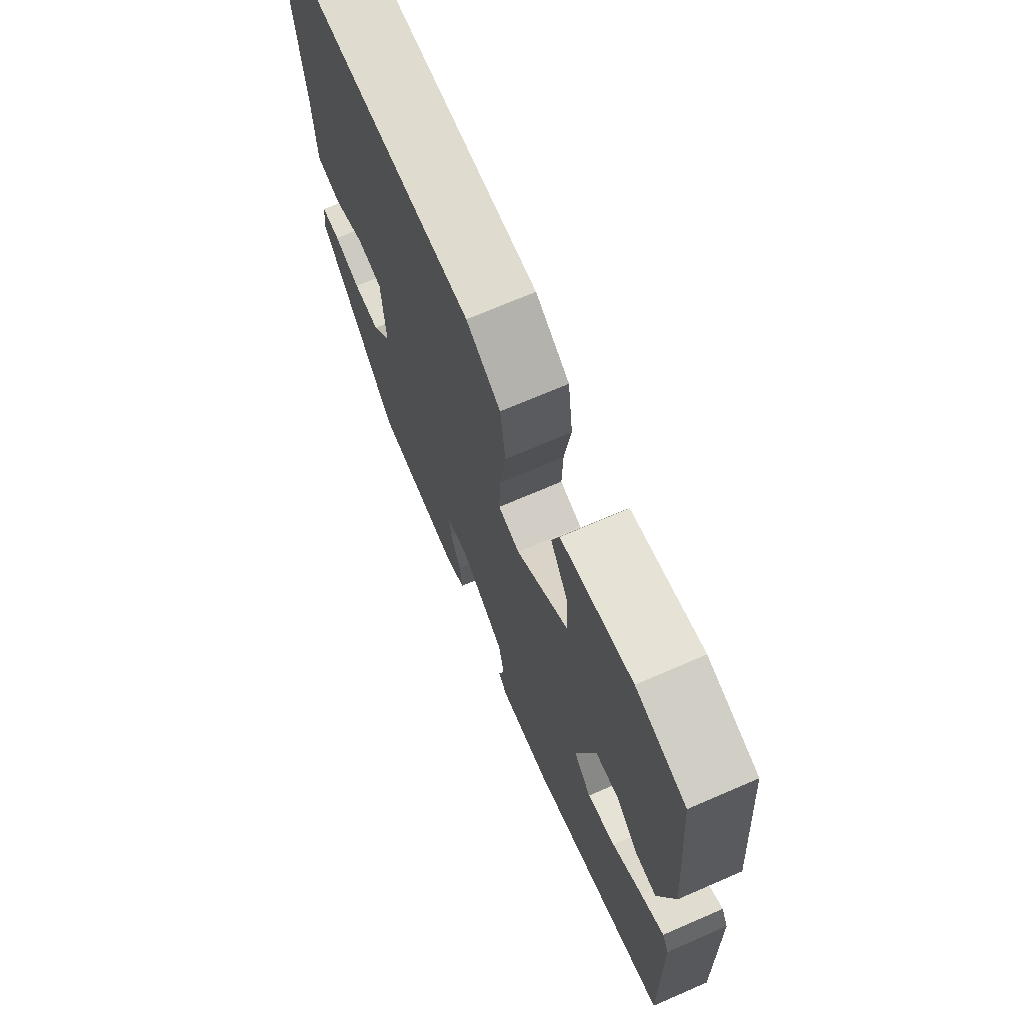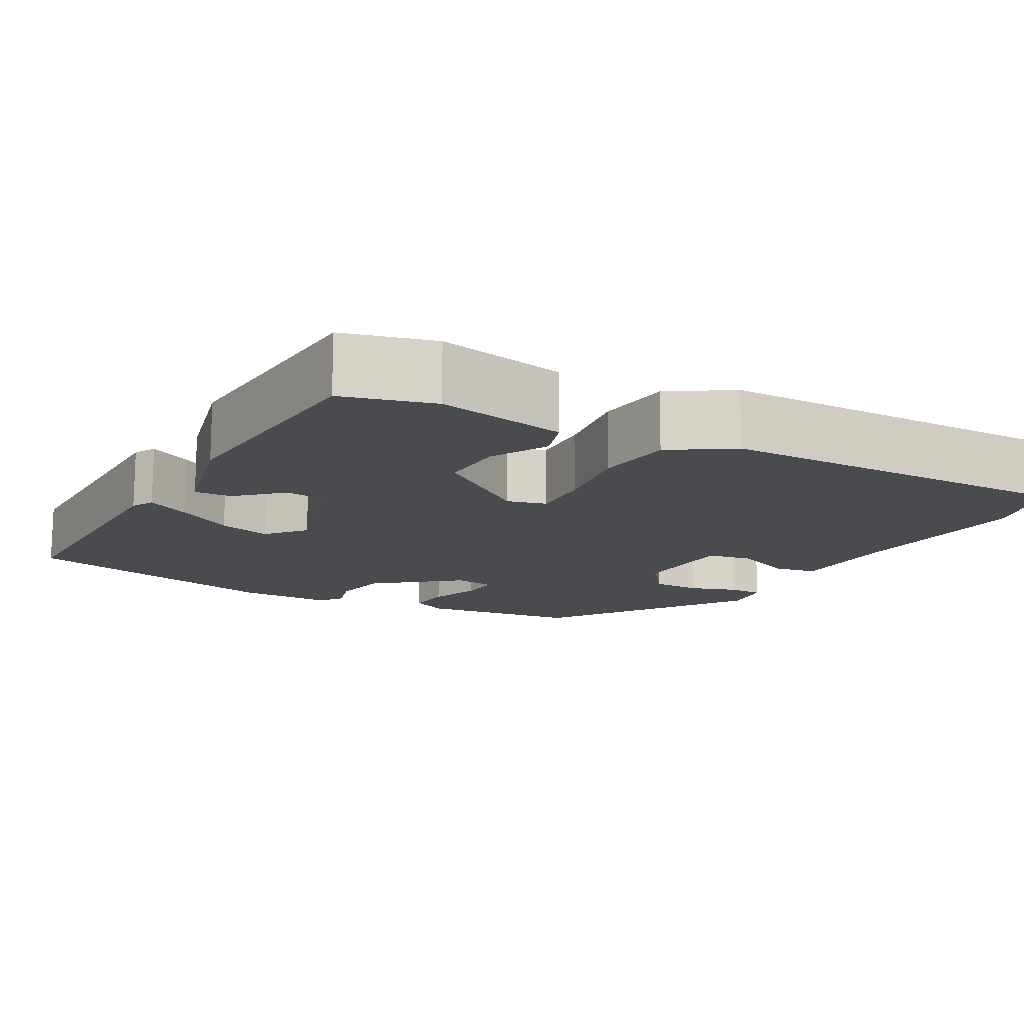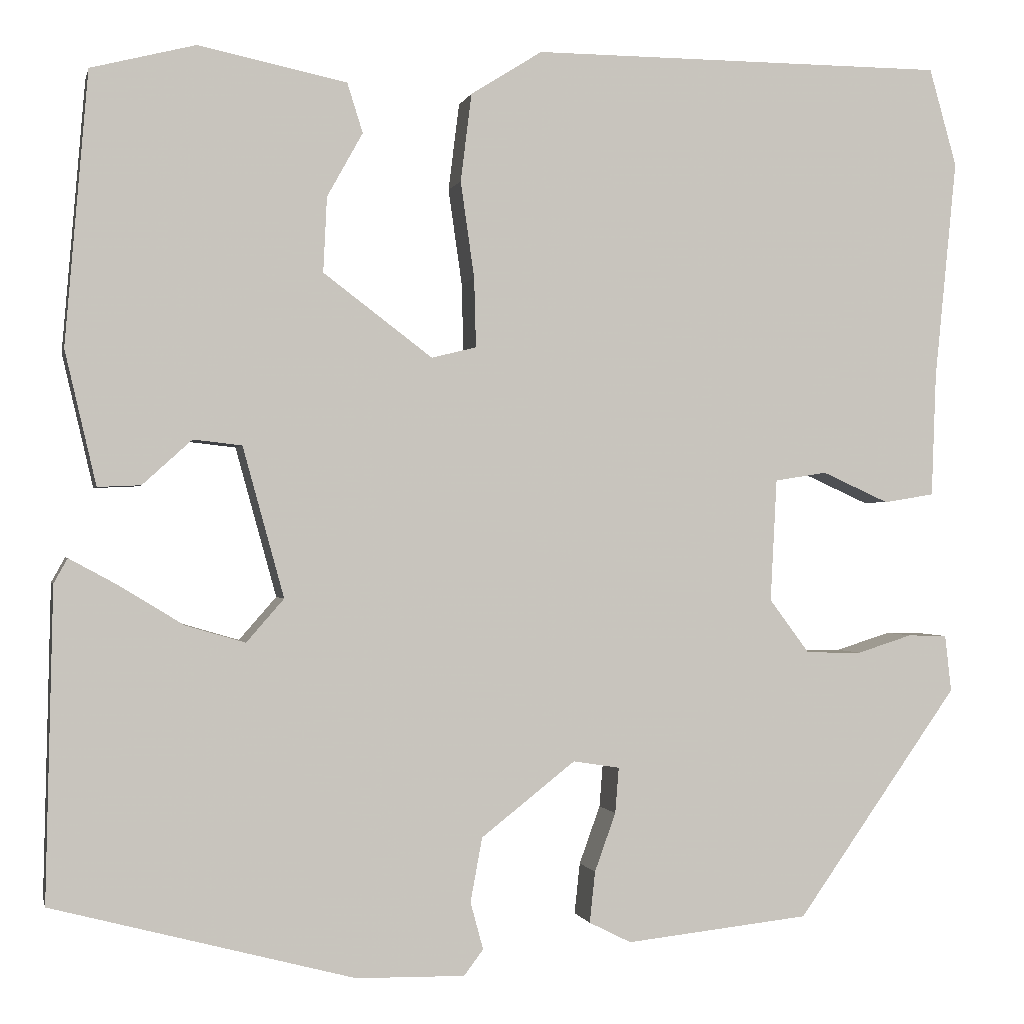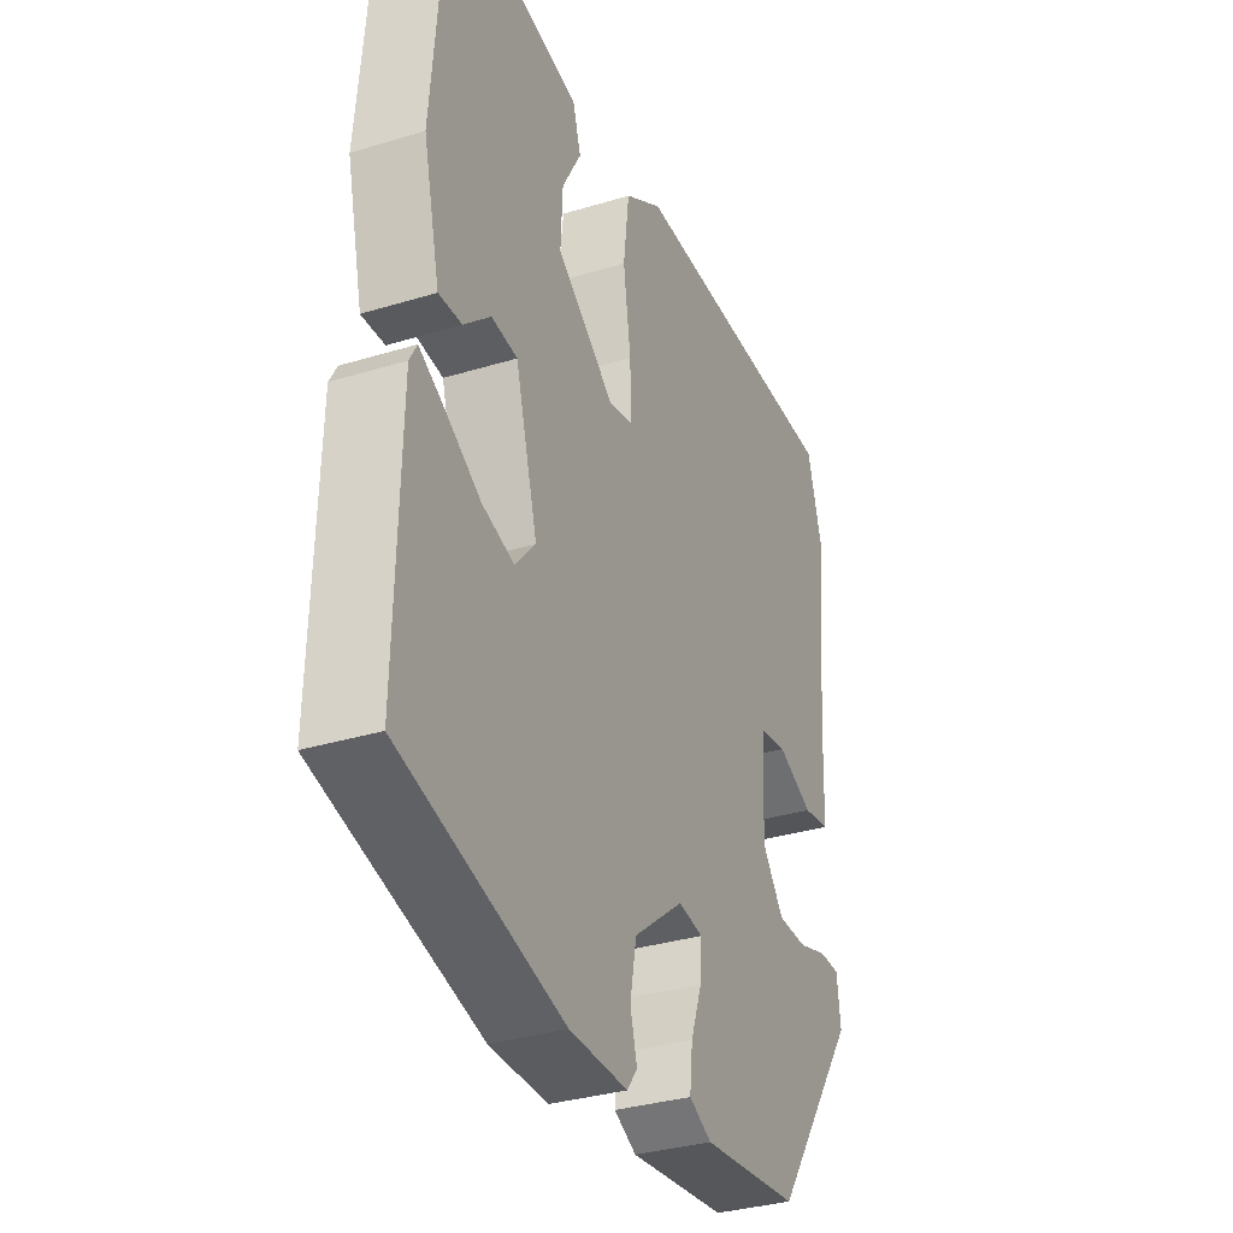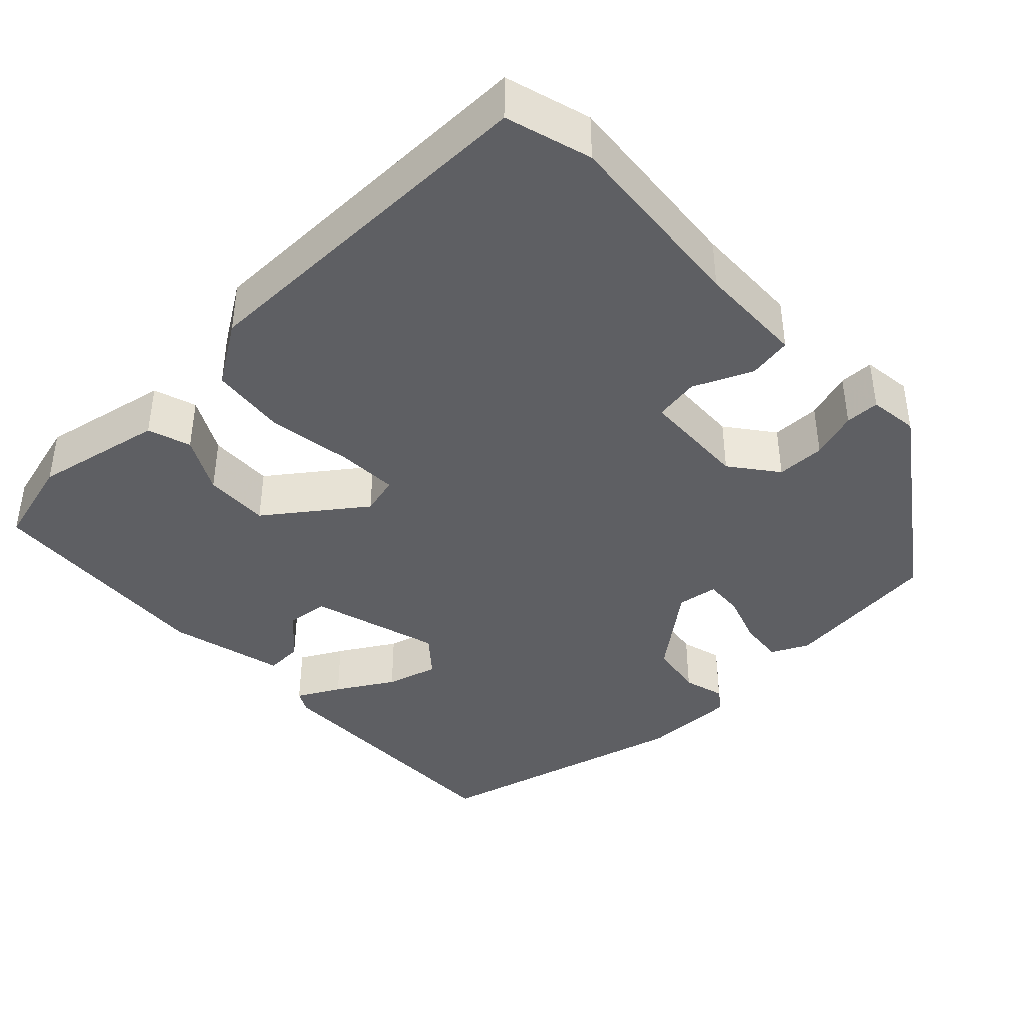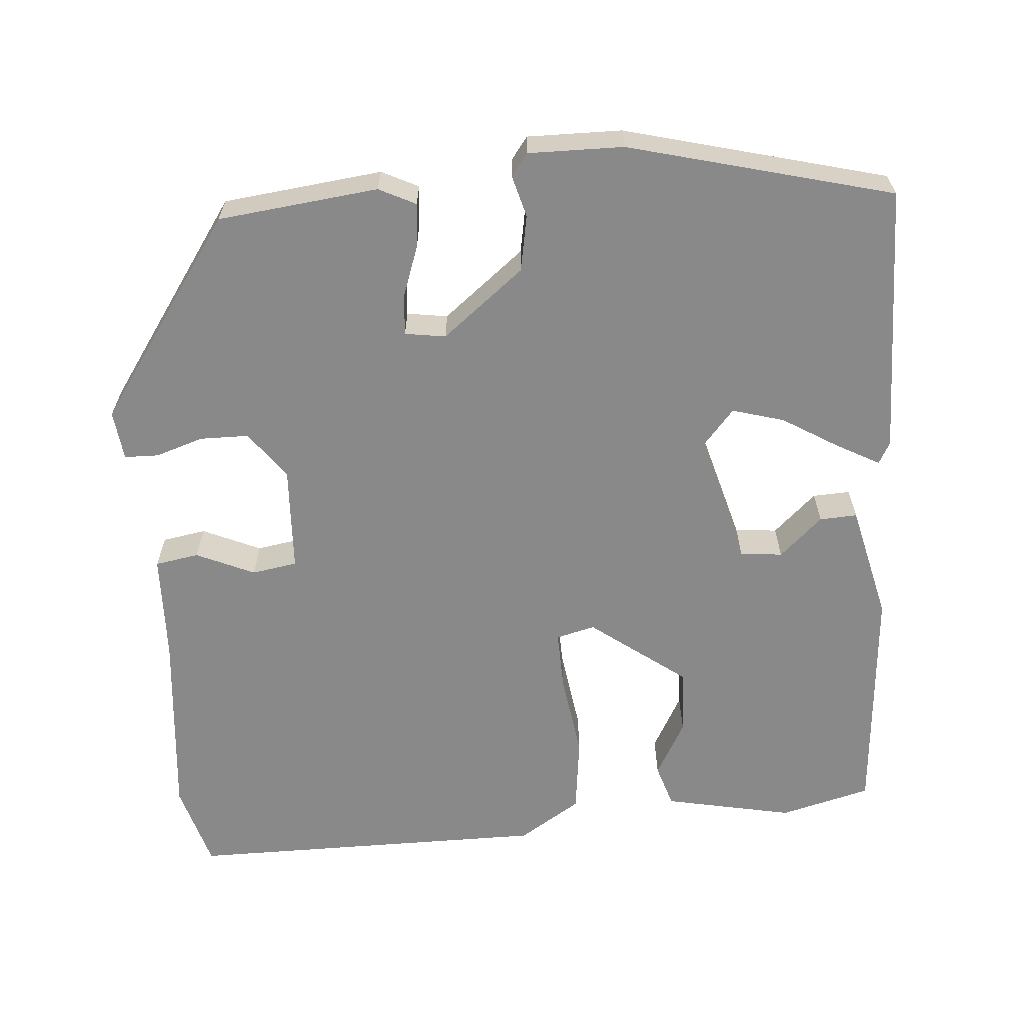
<metadata>
{"format":"obj","ext":"obj","renderer":"f3d","projection":"perspective","resolution":1024,"background":"white","views":[{"elev":70.5,"azim":-113.4,"up":"+Z"},{"elev":-14.2,"azim":-28.3,"up":"+Y"},{"elev":-0.4,"azim":-12.4,"up":"+Z"},{"elev":-33.4,"azim":-67.3,"up":"+Z"},{"elev":-40.6,"azim":44.3,"up":"+Y"},{"elev":-63.1,"azim":-175.2,"up":"+Y"}]}
</metadata>
<code>
v -0.495 0.07 -0.401
v -0.487 0.07 -0.061
v -0.472 0.07 -0.034
v -0.419 0.07 -0.063
v -0.349 0.07 -0.106
v -0.284 0.07 -0.125
v -0.243 0.07 -0.078
v -0.288 0.07 0.086
v -0.341 0.07 0.092
v -0.395 0.07 0.043
v -0.442 0.07 0.041
v -0.476 0.07 0.187
v -0.451 0.07 0.484
v -0.337 0.07 0.513
v -0.175 0.07 0.479
v -0.158 0.07 0.425
v -0.197 0.07 0.355
v -0.201 0.07 0.273
v -0.082 0.07 0.183
v -0.033 0.07 0.195
v -0.035 0.07 0.271
v -0.05 0.07 0.376
v -0.038 0.07 0.472
v 0.04 0.07 0.521
v 0.495 0.07 0.519
v 0.525 0.07 0.412
v 0.501 0.07 0.171
v 0.496 0.07 0.036
v 0.441 0.07 0.027
v 0.368 0.07 0.06
v 0.311 0.07 0.051
v 0.304 0.07 -0.083
v 0.348 0.07 -0.142
v 0.409 0.07 -0.143
v 0.469 0.07 -0.124
v 0.512 0.07 -0.125
v 0.519 0.07 -0.187
v 0.342 0.07 -0.438
v 0.141 0.07 -0.46
v 0.095 0.07 -0.437
v 0.101 0.07 -0.381
v 0.124 0.07 -0.317
v 0.128 0.07 -0.267
v 0.077 0.07 -0.259
v -0.026 0.07 -0.34
v -0.039 0.07 -0.41
v -0.025 0.07 -0.462
v -0.046 0.07 -0.49
v -0.165 0.07 -0.488
v -0.495 0 -0.401
v -0.487 0 -0.061
v -0.472 0 -0.034
v -0.419 0 -0.063
v -0.349 0 -0.106
v -0.284 0 -0.125
v -0.243 0 -0.078
v -0.288 0 0.086
v -0.341 0 0.092
v -0.395 0 0.043
v -0.442 0 0.041
v -0.476 0 0.187
v -0.451 0 0.484
v -0.337 0 0.513
v -0.175 0 0.479
v -0.158 0 0.425
v -0.197 0 0.355
v -0.201 0 0.273
v -0.082 0 0.183
v -0.033 0 0.195
v -0.035 0 0.271
v -0.05 0 0.376
v -0.038 0 0.472
v 0.04 0 0.521
v 0.495 0 0.519
v 0.525 0 0.412
v 0.501 0 0.171
v 0.496 0 0.036
v 0.441 0 0.027
v 0.368 0 0.06
v 0.311 0 0.051
v 0.304 0 -0.083
v 0.348 0 -0.142
v 0.409 0 -0.143
v 0.469 0 -0.124
v 0.512 0 -0.125
v 0.519 0 -0.187
v 0.342 0 -0.438
v 0.141 0 -0.46
v 0.095 0 -0.437
v 0.101 0 -0.381
v 0.124 0 -0.317
v 0.128 0 -0.267
v 0.077 0 -0.259
v -0.026 0 -0.34
v -0.039 0 -0.41
v -0.025 0 -0.462
v -0.046 0 -0.49
v -0.165 0 -0.488
f 3 4 5
f 2 3 5
f 1 2 5
f 49 1 5
f 48 49 5
f 47 48 5
f 46 47 5
f 45 46 5 6
f 44 45 6 7
f 43 44 7 8
f 40 41 42
f 39 40 42
f 38 39 42
f 37 38 42
f 36 37 42
f 35 36 42
f 34 35 42
f 33 34 42 43
f 32 33 43 8
f 27 28 29 30
f 27 30 31
f 26 27 31
f 25 26 31
f 24 25 31
f 23 24 31
f 22 23 31
f 21 22 31
f 20 21 31 32
f 15 16 17
f 14 15 17
f 13 14 17
f 12 13 17
f 11 12 17
f 10 11 17
f 9 10 17 18
f 8 9 18 19
f 8 19 20 32
f 54 53 52
f 54 52 51
f 54 51 50
f 54 50 98
f 54 98 97
f 54 97 96
f 54 96 95
f 55 54 95 94
f 56 55 94 93
f 57 56 93 92
f 91 90 89
f 91 89 88
f 91 88 87
f 91 87 86
f 91 86 85
f 91 85 84
f 91 84 83
f 92 91 83 82
f 57 92 82 81
f 79 78 77 76
f 80 79 76
f 80 76 75
f 80 75 74
f 80 74 73
f 80 73 72
f 80 72 71
f 80 71 70
f 81 80 70 69
f 66 65 64
f 66 64 63
f 66 63 62
f 66 62 61
f 66 61 60
f 66 60 59
f 67 66 59 58
f 68 67 58 57
f 81 69 68 57
f 1 50 51 2
f 2 51 52 3
f 3 52 53 4
f 4 53 54 5
f 5 54 55 6
f 6 55 56 7
f 7 56 57 8
f 8 57 58 9
f 9 58 59 10
f 10 59 60 11
f 11 60 61 12
f 12 61 62 13
f 13 62 63 14
f 14 63 64 15
f 15 64 65 16
f 16 65 66 17
f 17 66 67 18
f 18 67 68 19
f 19 68 69 20
f 20 69 70 21
f 21 70 71 22
f 22 71 72 23
f 23 72 73 24
f 24 73 74 25
f 25 74 75 26
f 26 75 76 27
f 27 76 77 28
f 28 77 78 29
f 29 78 79 30
f 30 79 80 31
f 31 80 81 32
f 32 81 82 33
f 33 82 83 34
f 34 83 84 35
f 35 84 85 36
f 36 85 86 37
f 37 86 87 38
f 38 87 88 39
f 39 88 89 40
f 40 89 90 41
f 41 90 91 42
f 42 91 92 43
f 43 92 93 44
f 44 93 94 45
f 45 94 95 46
f 46 95 96 47
f 47 96 97 48
f 48 97 98 49
f 49 98 50 1

</code>
